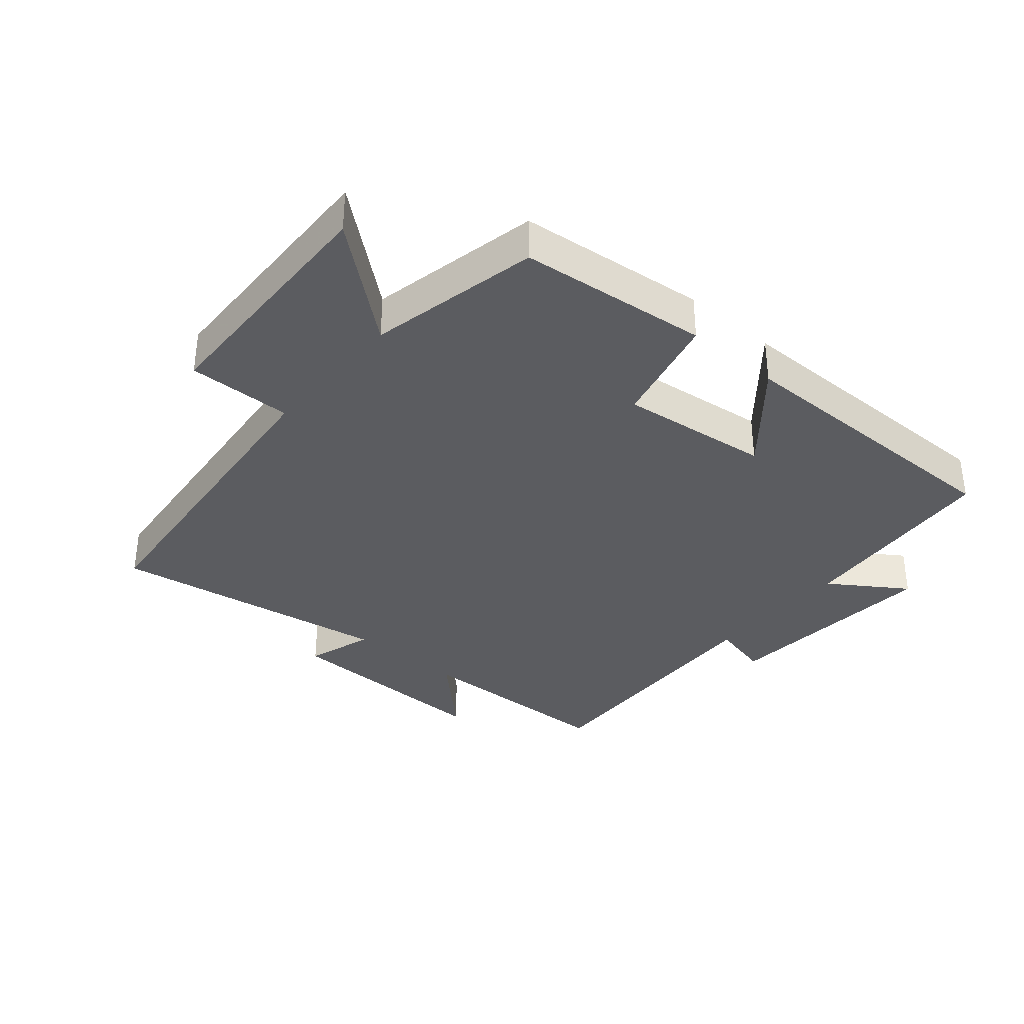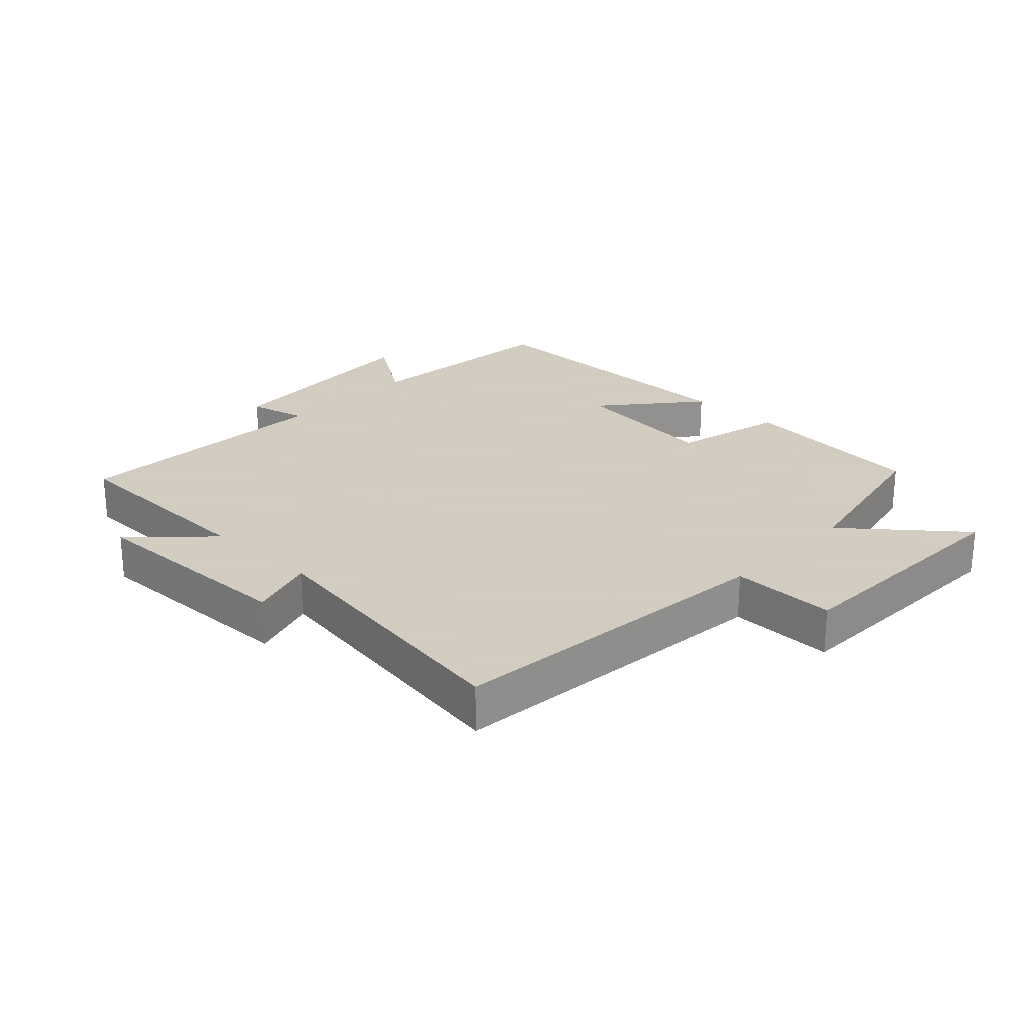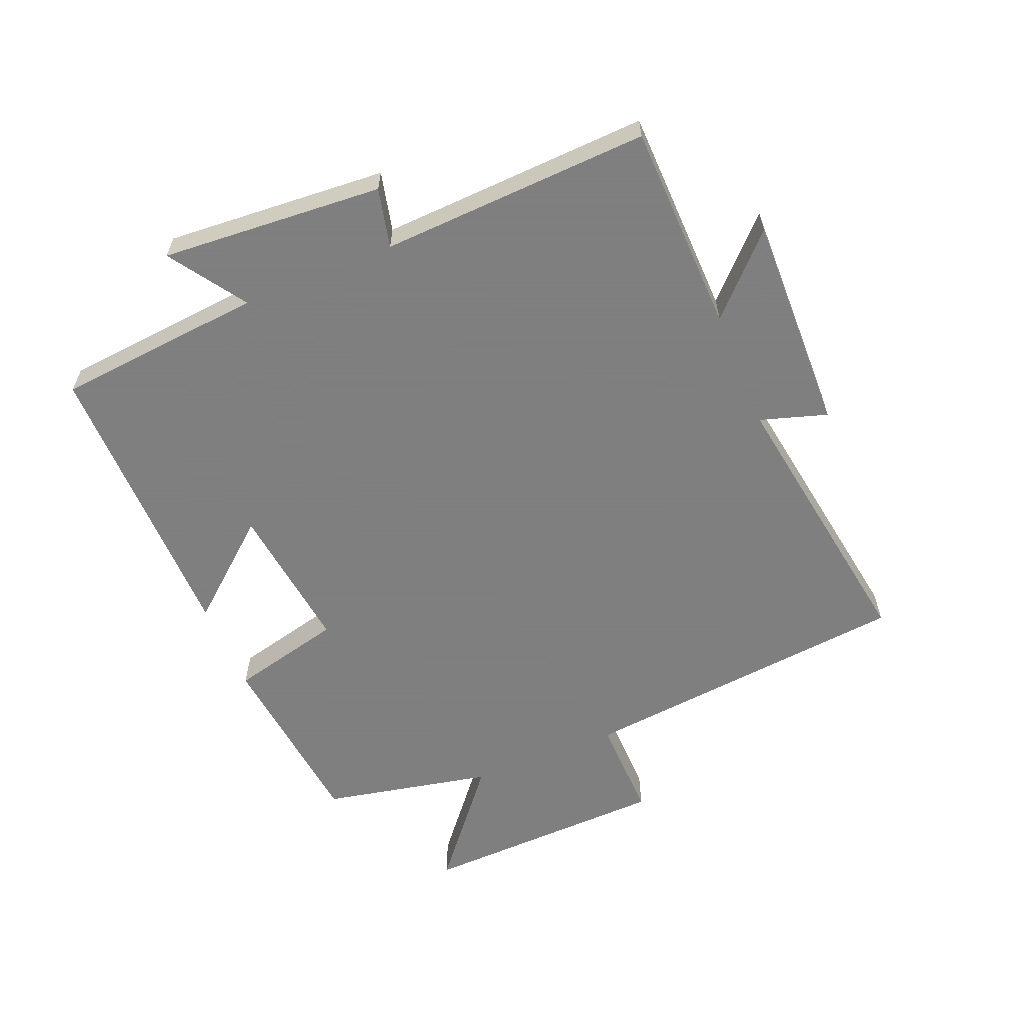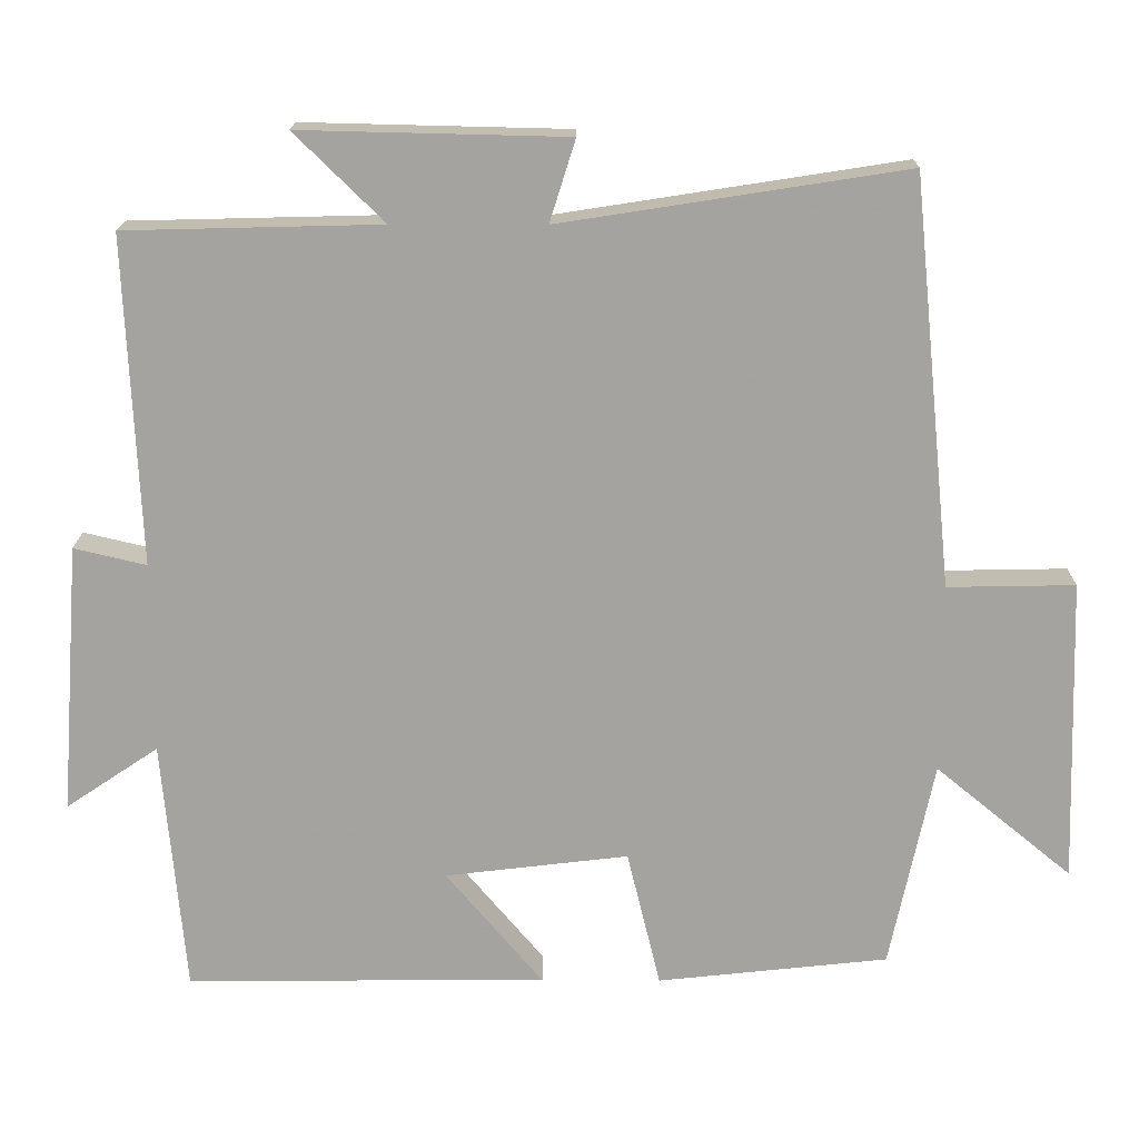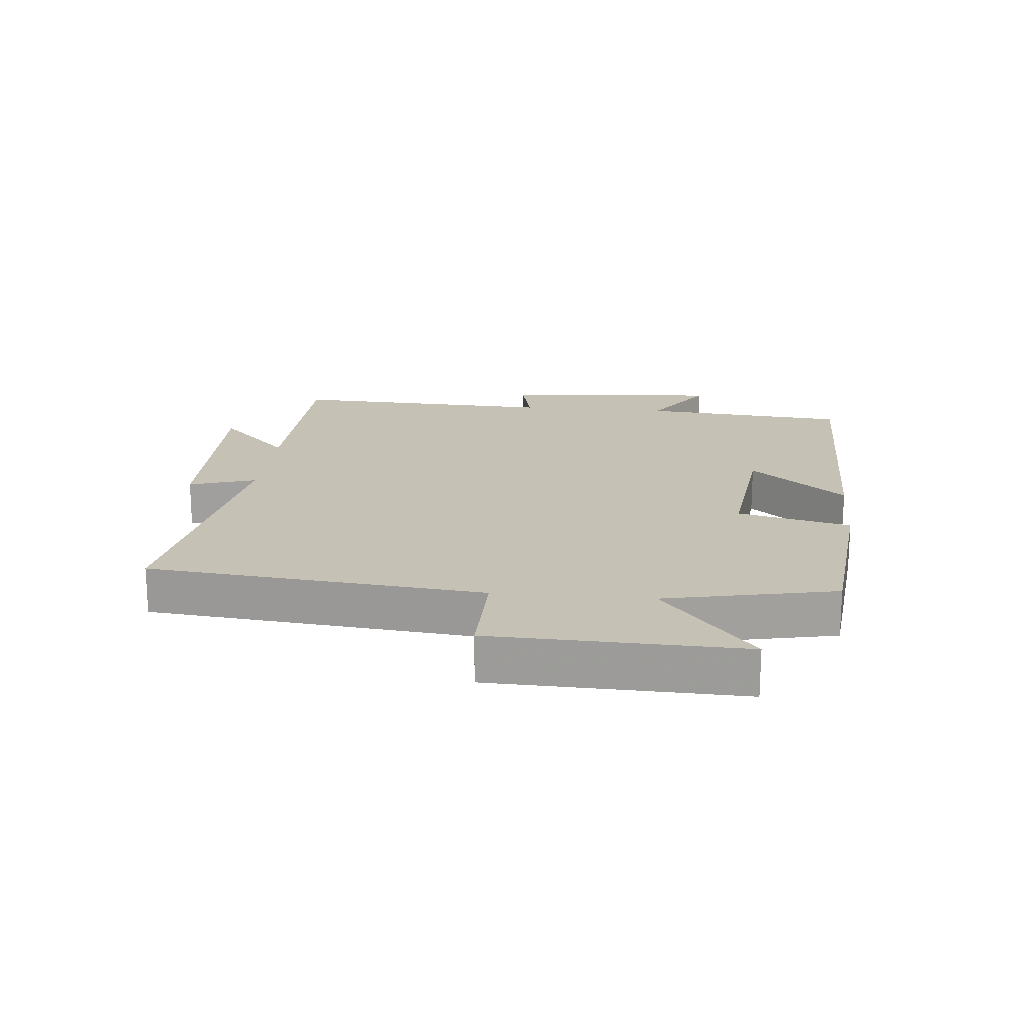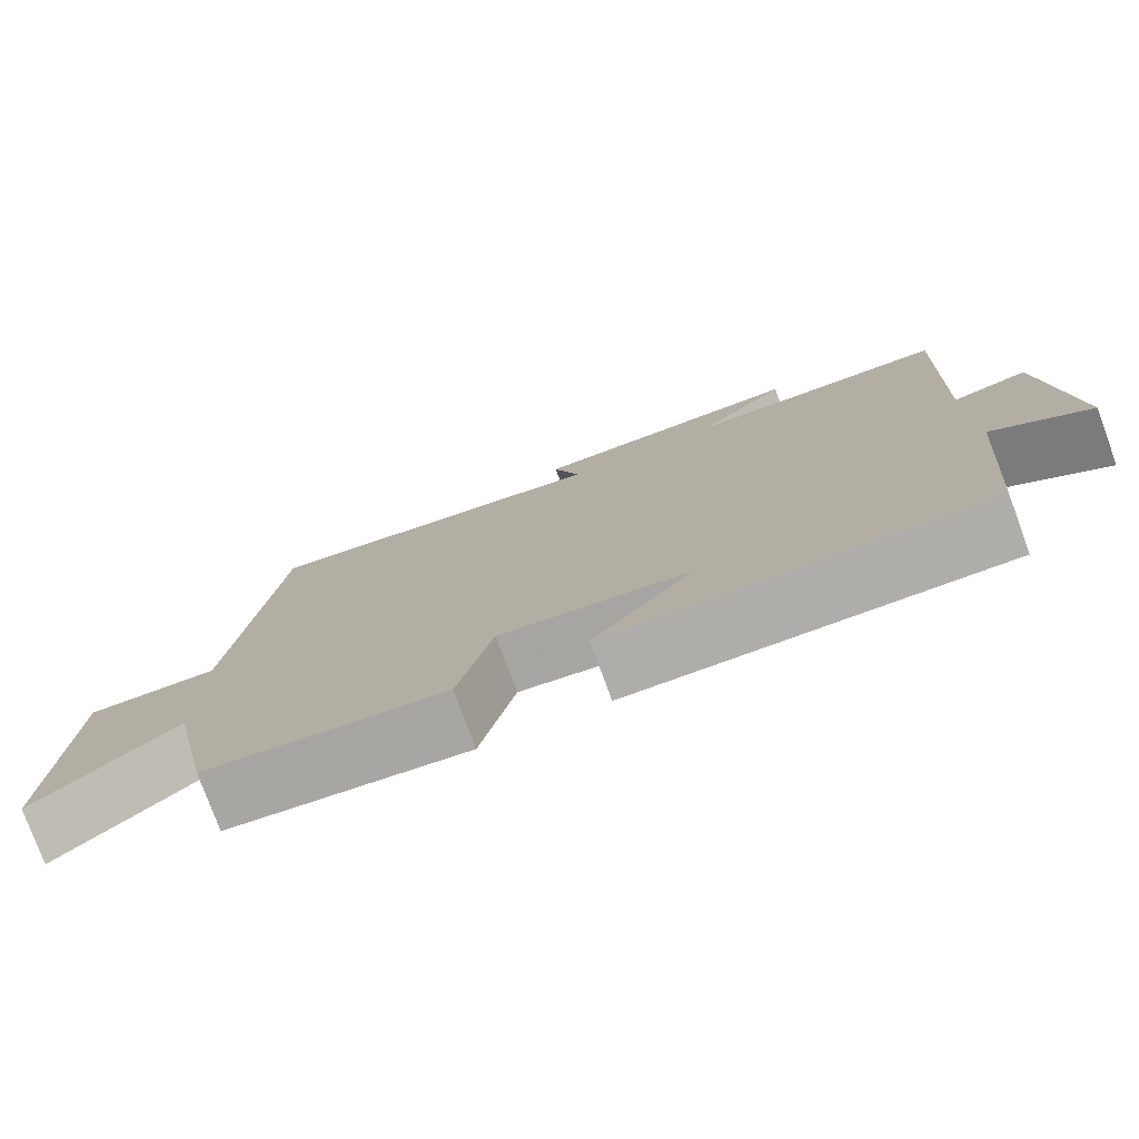
<metadata>
{"format":"obj","ext":"obj","renderer":"f3d","projection":"perspective","resolution":1024,"background":"white","views":[{"elev":-35.2,"azim":139.5,"up":"+Y"},{"elev":24.3,"azim":43.5,"up":"+Y"},{"elev":-59.9,"azim":-67.5,"up":"+Y"},{"elev":17.2,"azim":0.5,"up":"+Z"},{"elev":18.7,"azim":95.4,"up":"+Y"},{"elev":-77.6,"azim":-159.9,"up":"+Z"}]}
</metadata>
<code>
v -0.471 0.07 -0.503
v -0.5 0.07 -0.176
v -0.619 0.07 -0.256
v -0.593 0.07 0.092
v -0.5 0.07 0.07
v -0.518 0.07 0.492
v -0.19 0.07 0.5
v -0.305 0.07 0.613
v 0.037 0.07 0.605
v 0.004 0.07 0.5
v 0.447 0.07 0.569
v 0.5 0.07 0.044
v 0.664 0.07 0.047
v 0.676 0.07 -0.345
v 0.5 0.07 -0.2
v 0.444 0.07 -0.468
v 0.147 0.07 -0.5
v 0.104 0.07 -0.323
v -0.132 0.07 -0.351
v -0.007 0.07 -0.5
v -0.471 0 -0.503
v -0.5 0 -0.176
v -0.619 0 -0.256
v -0.593 0 0.092
v -0.5 0 0.07
v -0.518 0 0.492
v -0.19 0 0.5
v -0.305 0 0.613
v 0.037 0 0.605
v 0.004 0 0.5
v 0.447 0 0.569
v 0.5 0 0.044
v 0.664 0 0.047
v 0.676 0 -0.345
v 0.5 0 -0.2
v 0.444 0 -0.468
v 0.147 0 -0.5
v 0.104 0 -0.323
v -0.132 0 -0.351
v -0.007 0 -0.5
f 19 20 1 2
f 18 19 2
f 15 16 17 18
f 15 18 2
f 12 13 14 15
f 12 15 2
f 11 12 2
f 10 11 2
f 7 8 9 10
f 5 6 7 10
f 5 10 2 3
f 3 4 5
f 22 21 40 39
f 22 39 38
f 38 37 36 35
f 22 38 35
f 35 34 33 32
f 22 35 32
f 22 32 31
f 22 31 30
f 30 29 28 27
f 30 27 26 25
f 23 22 30 25
f 25 24 23
f 1 21 22 2
f 2 22 23 3
f 3 23 24 4
f 4 24 25 5
f 5 25 26 6
f 6 26 27 7
f 7 27 28 8
f 8 28 29 9
f 9 29 30 10
f 10 30 31 11
f 11 31 32 12
f 12 32 33 13
f 13 33 34 14
f 14 34 35 15
f 15 35 36 16
f 16 36 37 17
f 17 37 38 18
f 18 38 39 19
f 19 39 40 20
f 20 40 21 1

</code>
